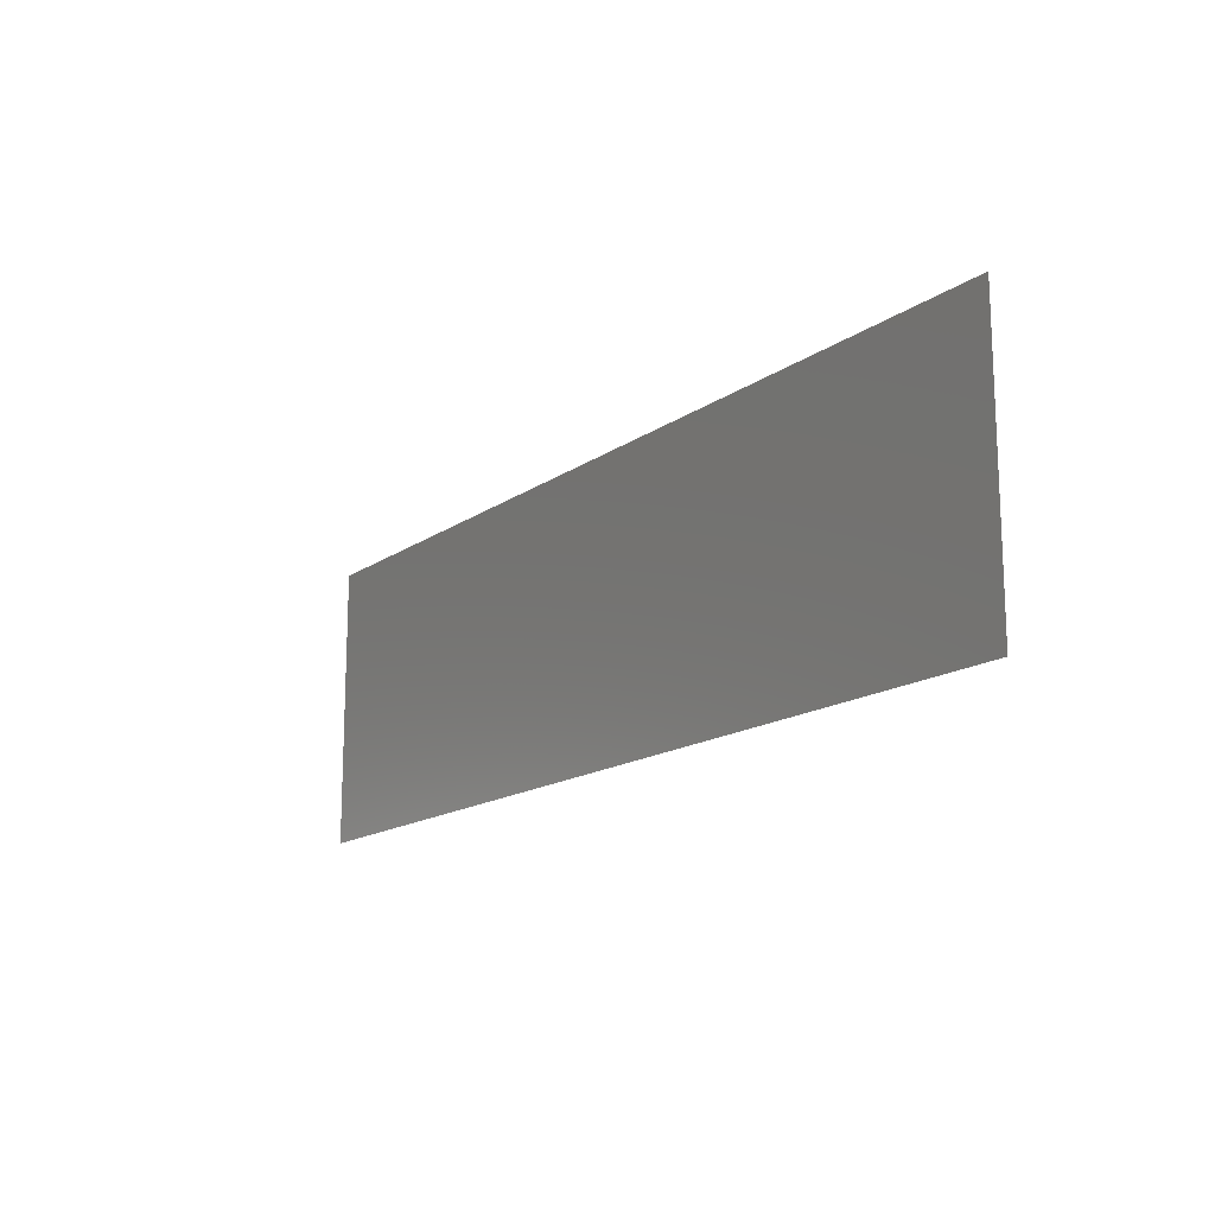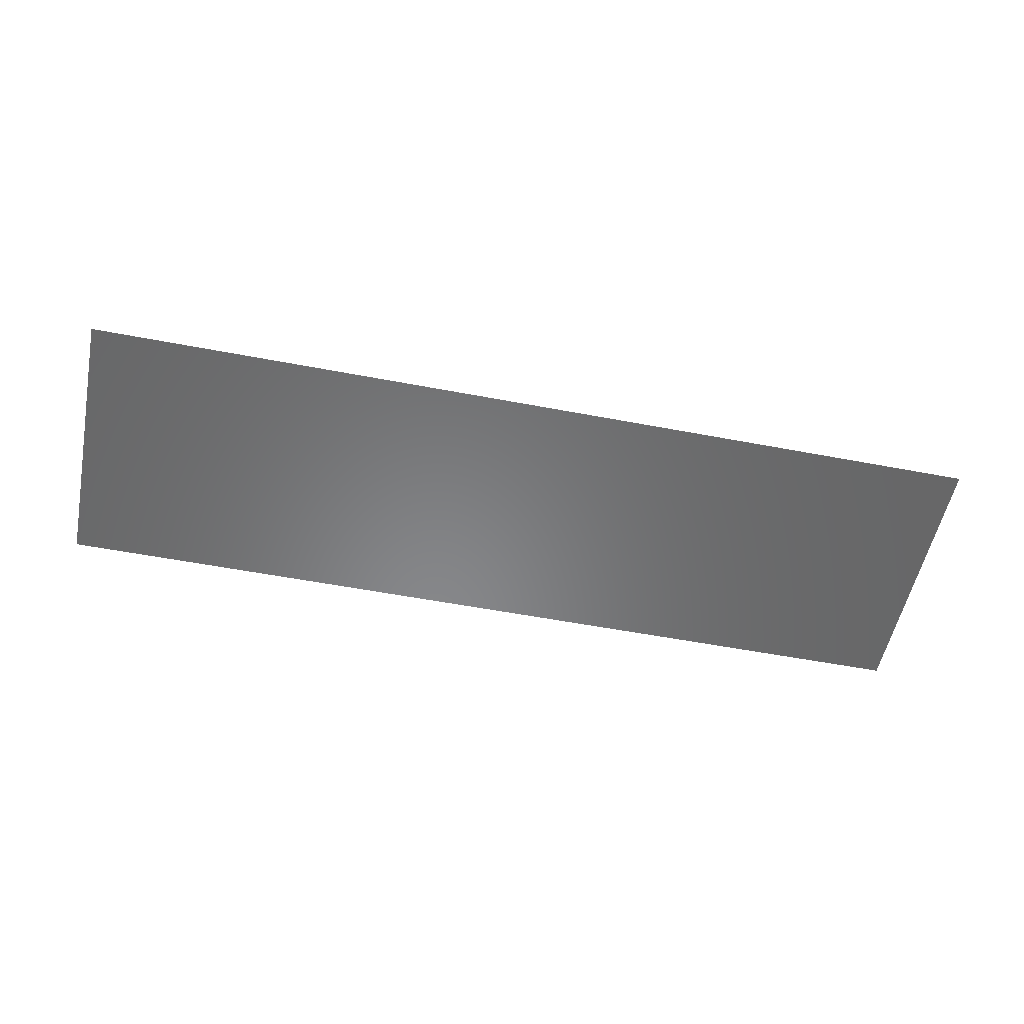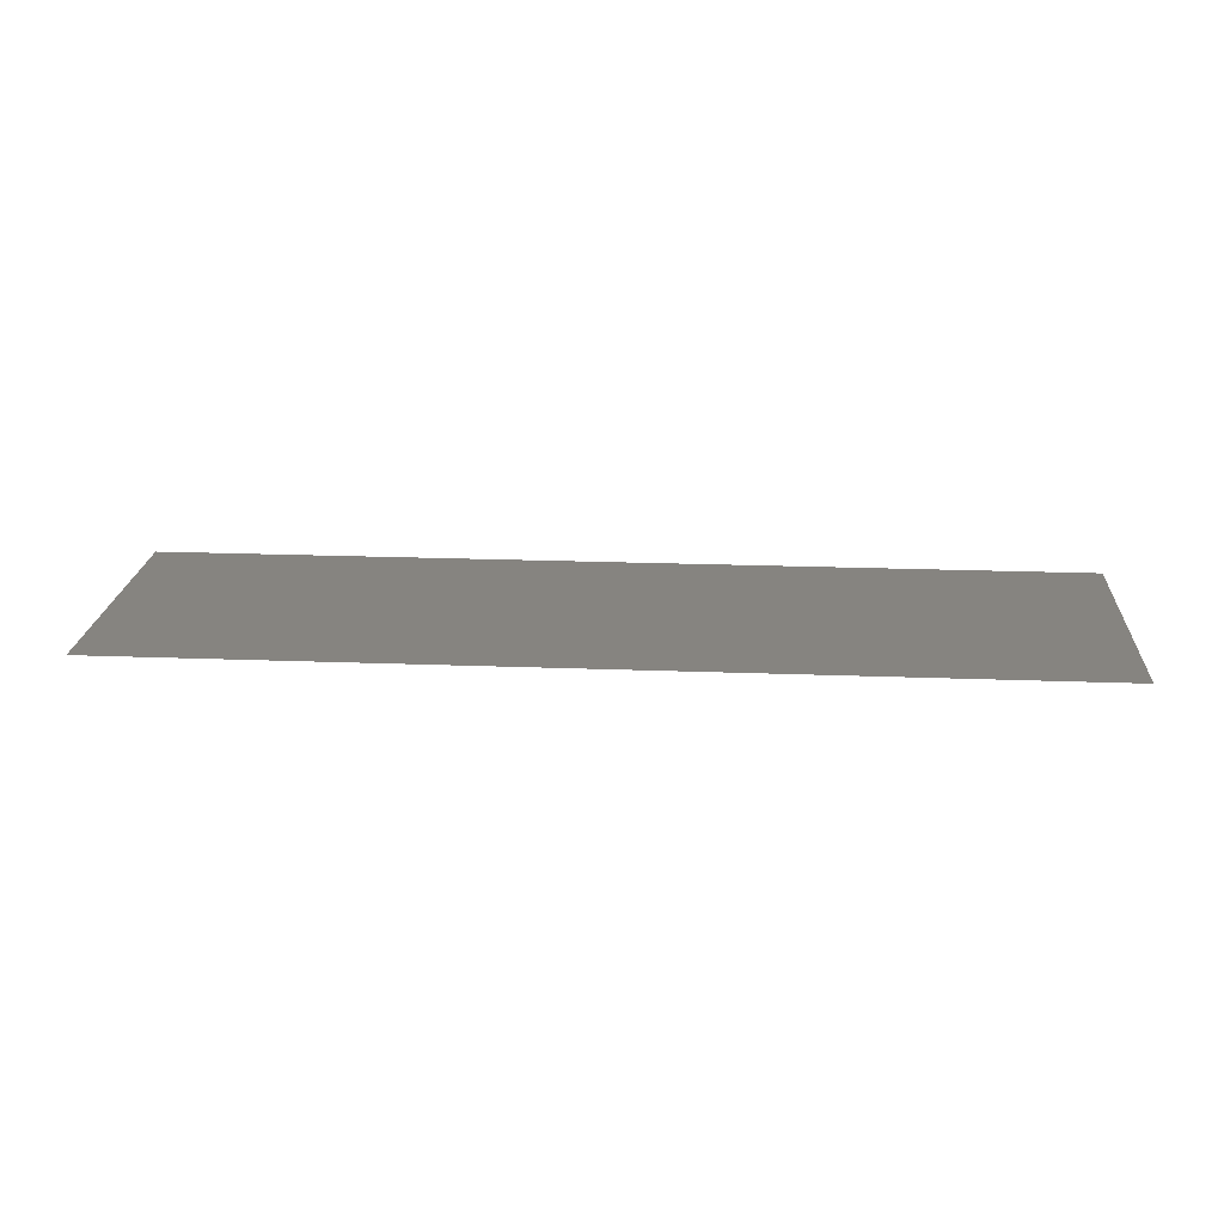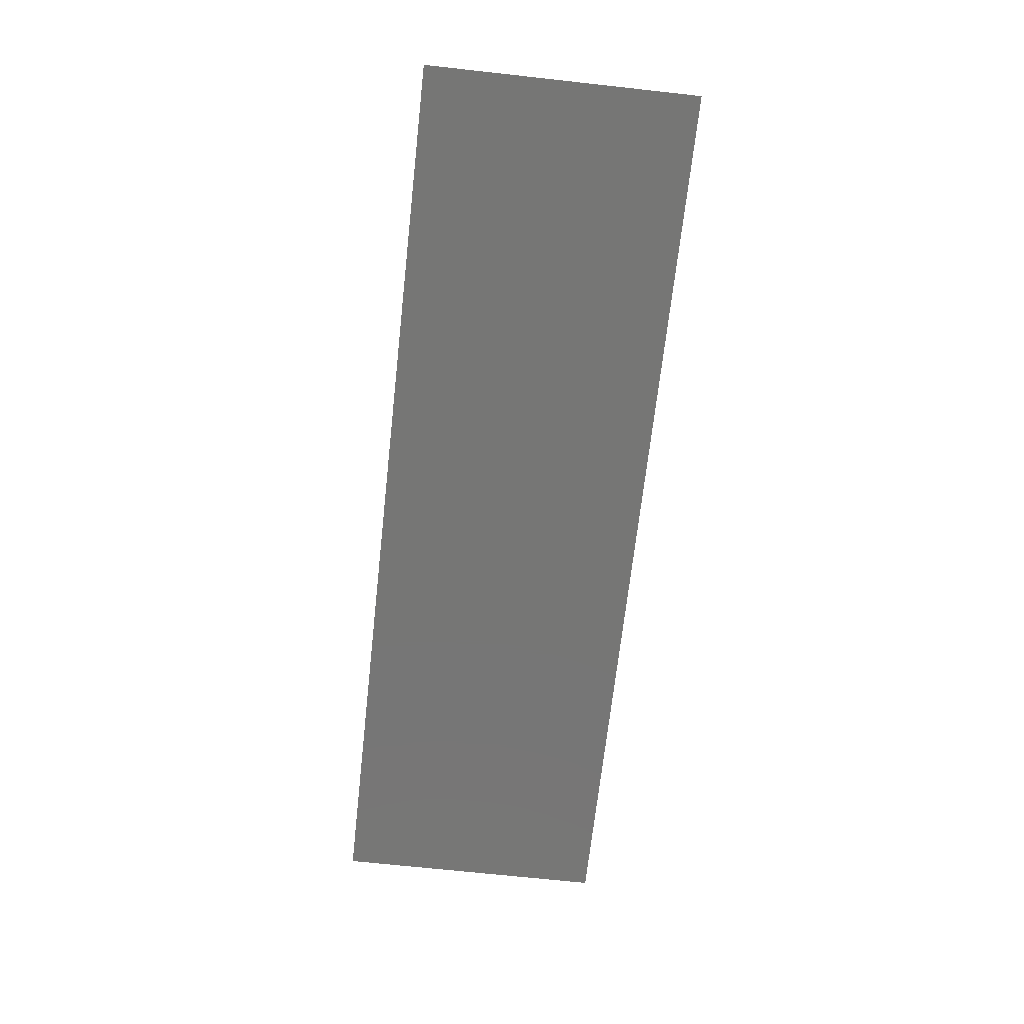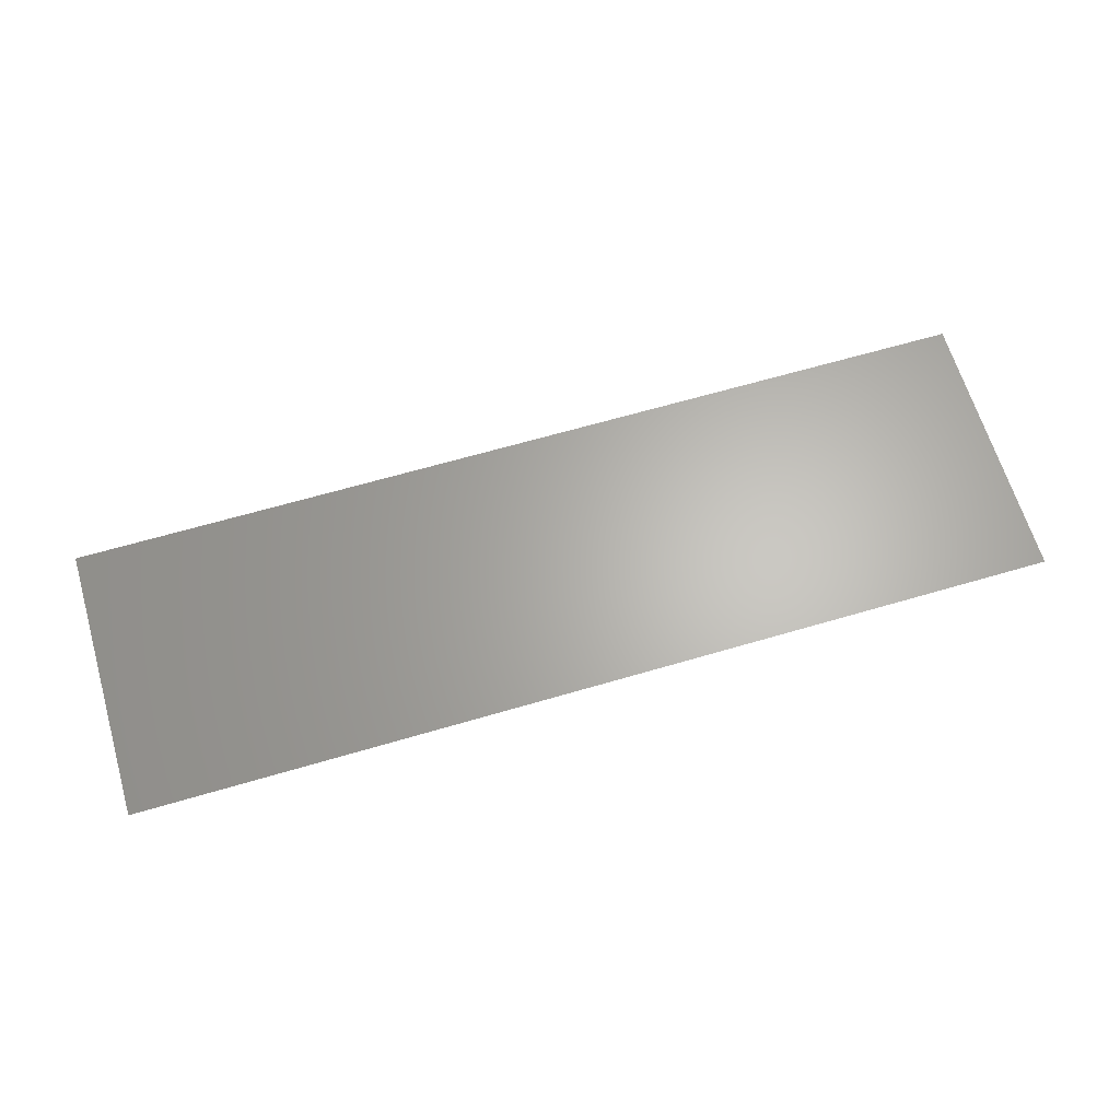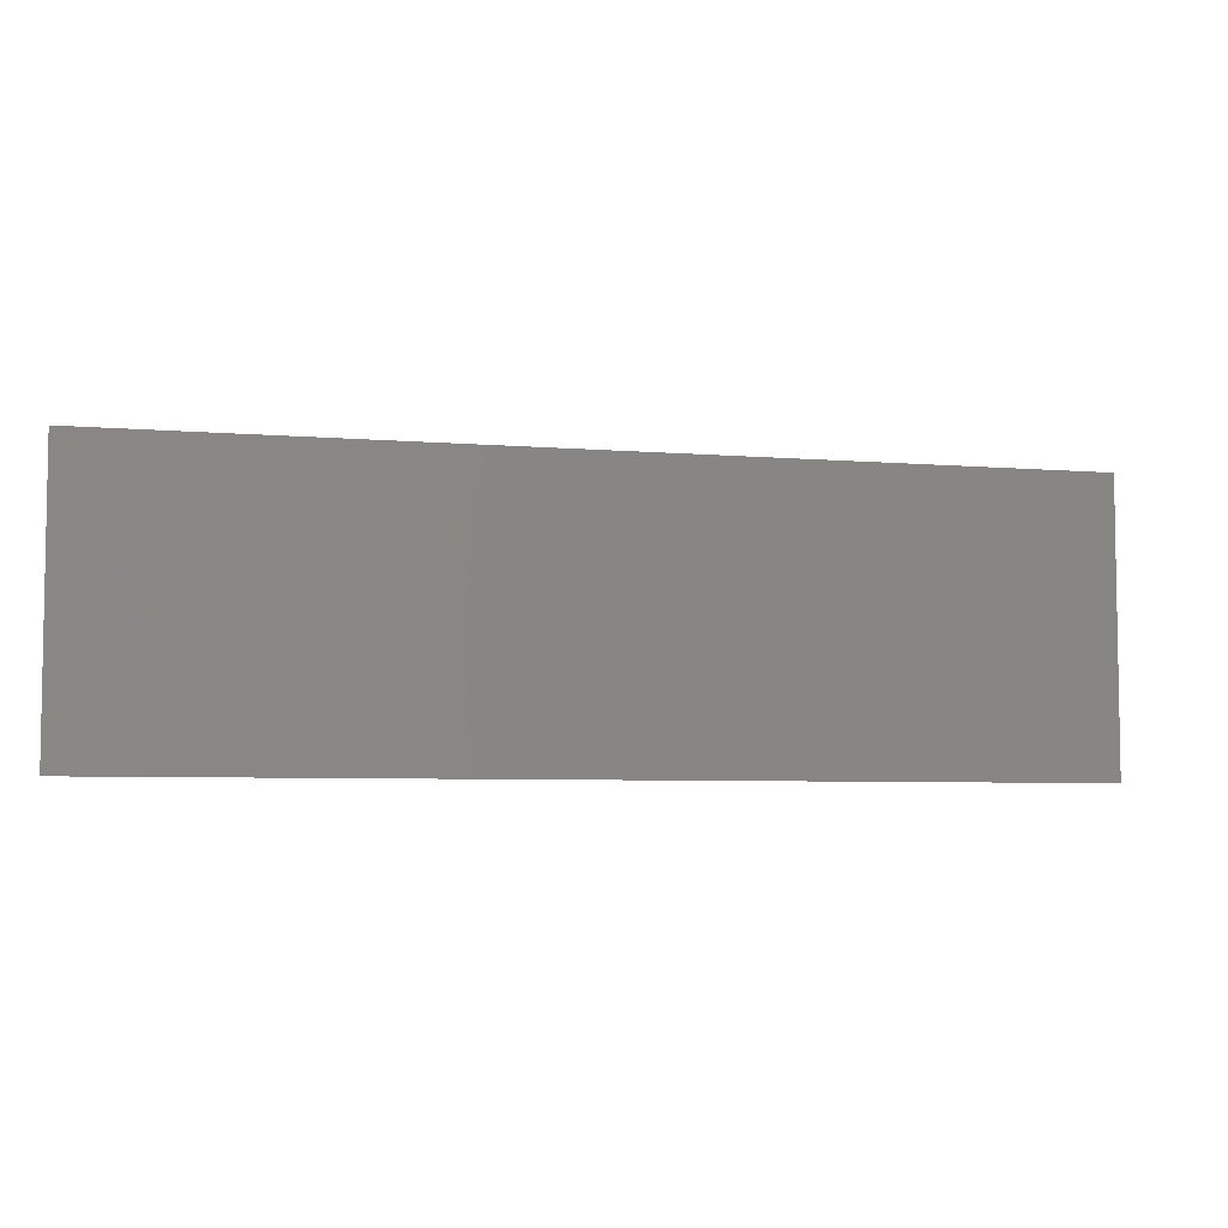
<metadata>
{"format":"stl","ext":"stl","renderer":"f3d","projection":"perspective","resolution":1024,"background":"white","views":[{"elev":-15.5,"azim":54.9,"up":"+Z"},{"elev":-54.3,"azim":-11.5,"up":"+Y"},{"elev":20.5,"azim":-176.0,"up":"+Y"},{"elev":-68.5,"azim":-96.3,"up":"+Y"},{"elev":64.7,"azim":163.5,"up":"+Y"},{"elev":-5.7,"azim":165.5,"up":"+Z"}]}
</metadata>
<code>
# stl→obj: 4 verts, 2 faces
v 0.5009 -2.996 12.4
v 0.5009 -2.996 12.1
v -0.4991 -2.996 12.1
v -0.4991 -2.996 12.4
f 1 2 3
f 1 3 4

</code>
